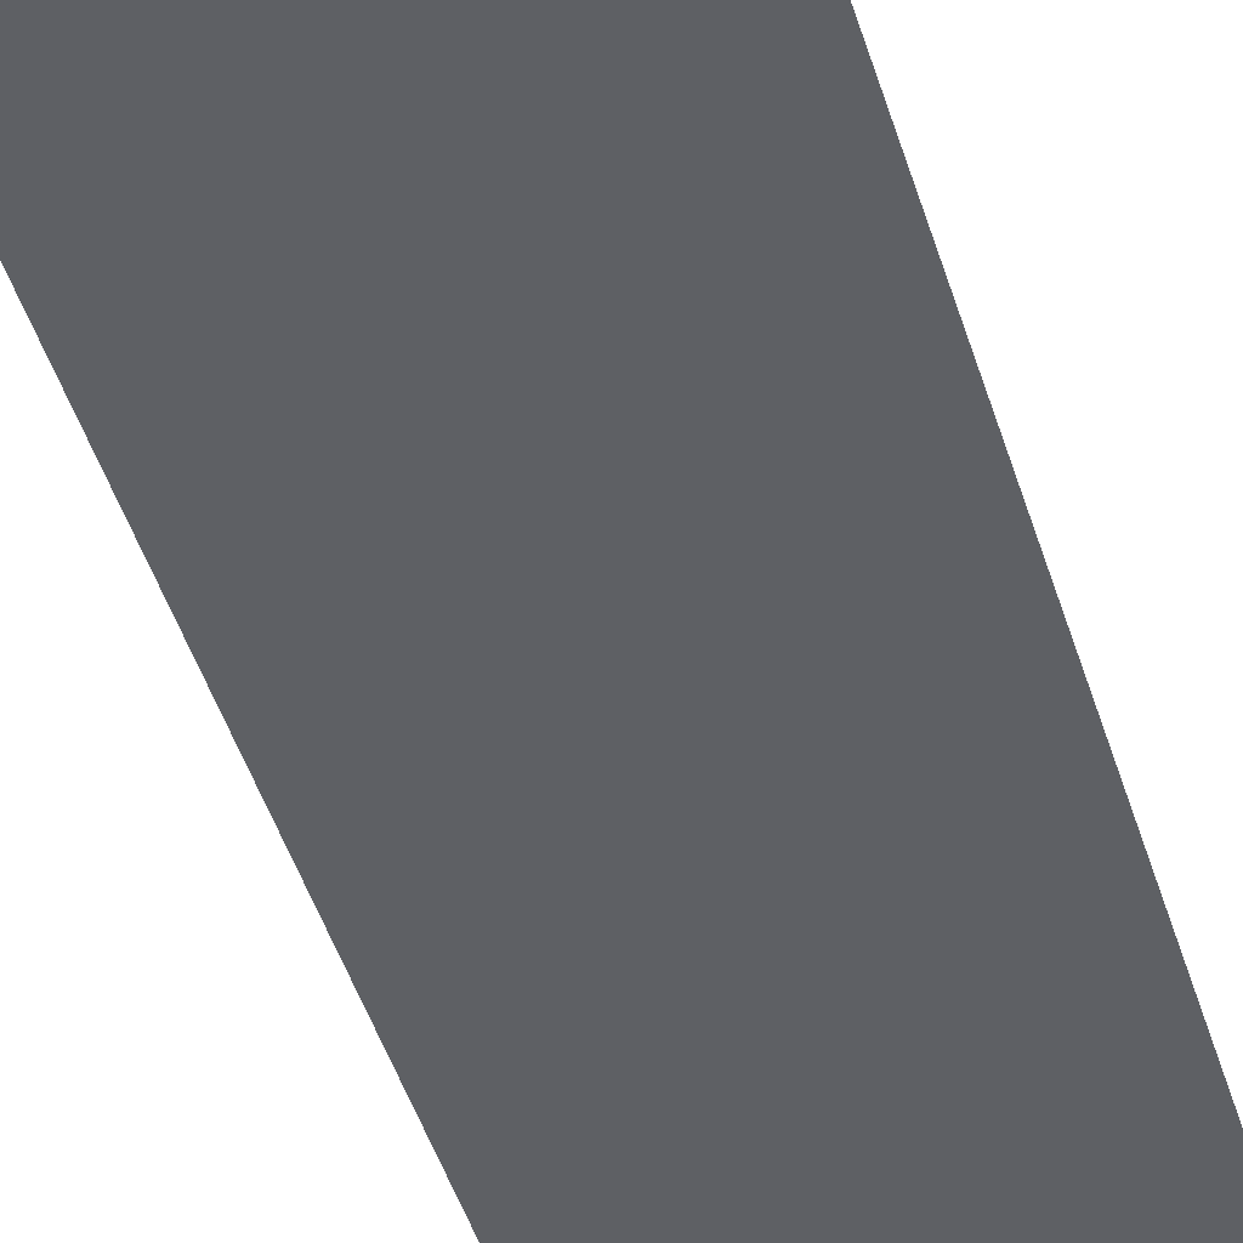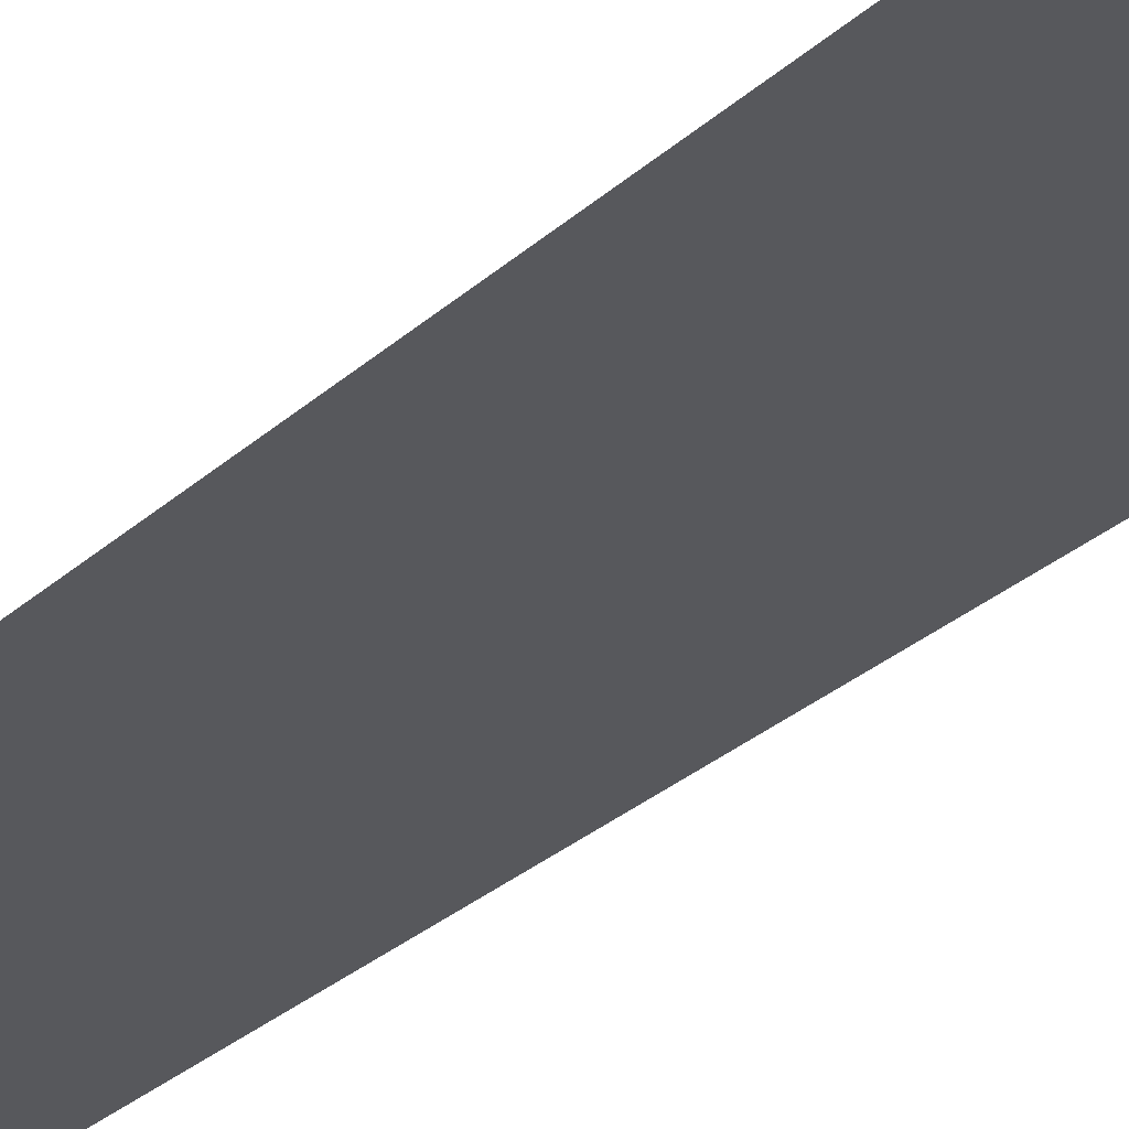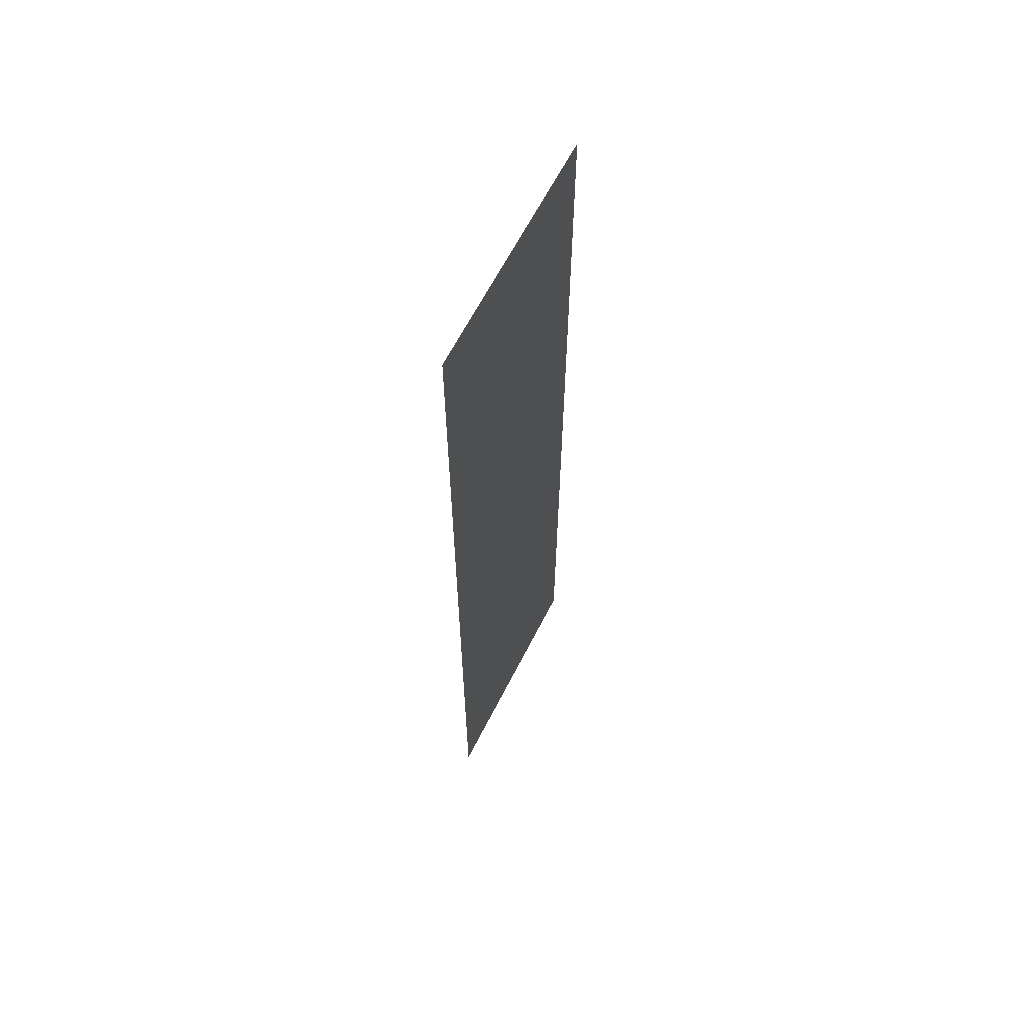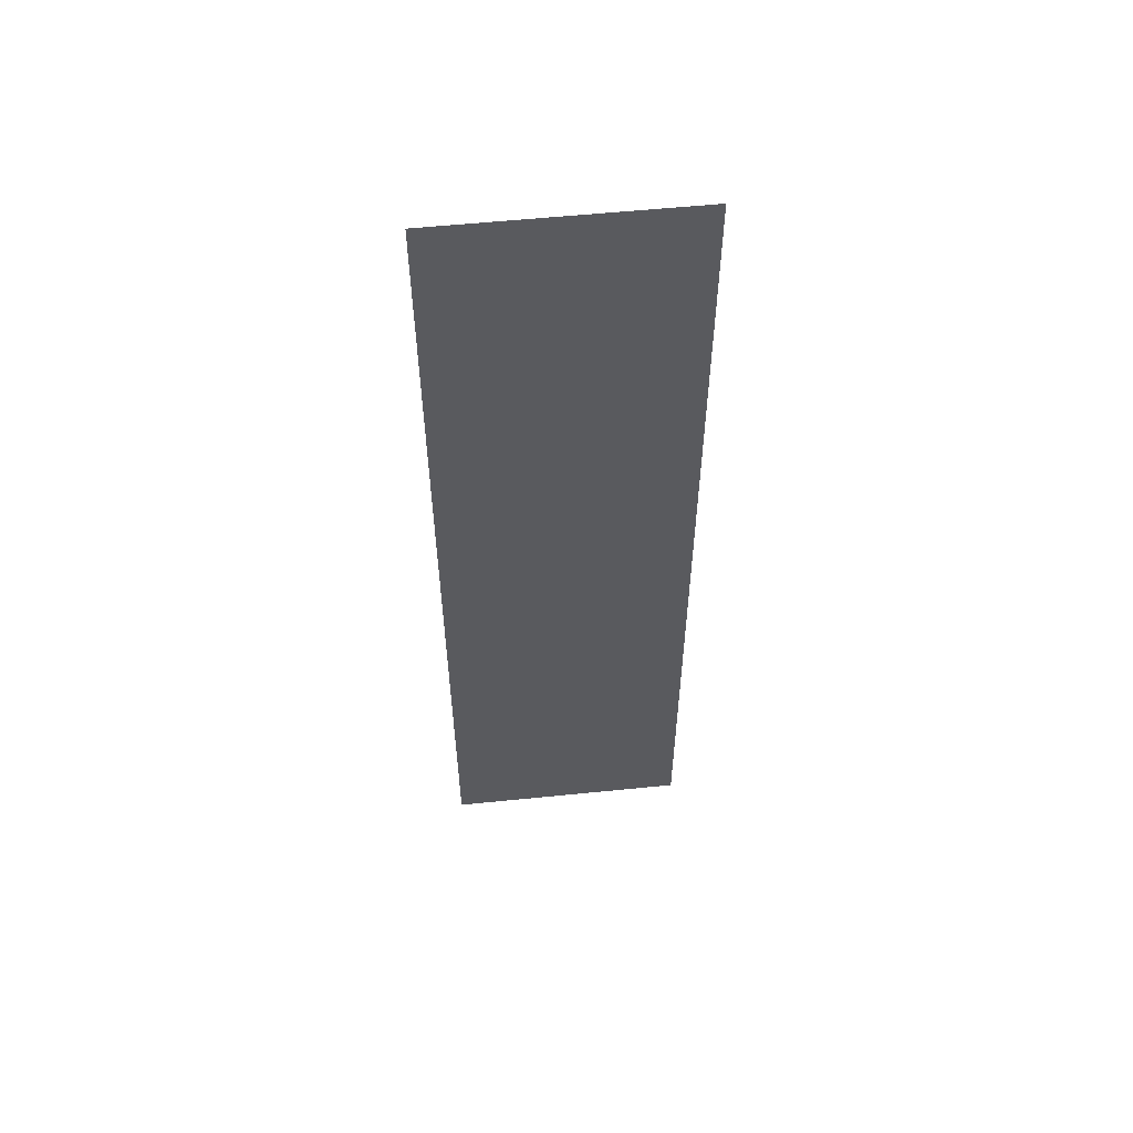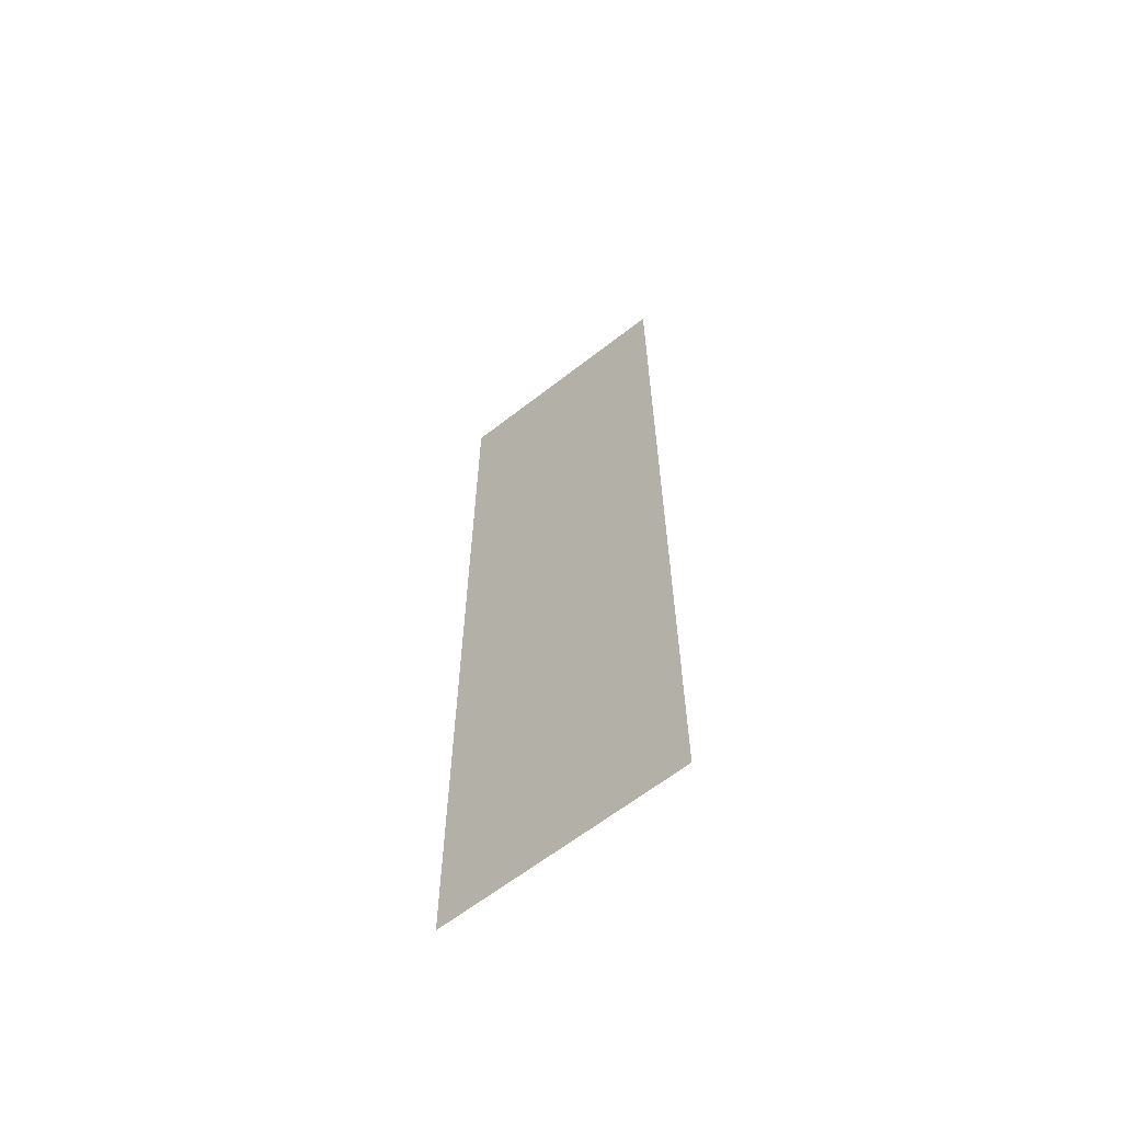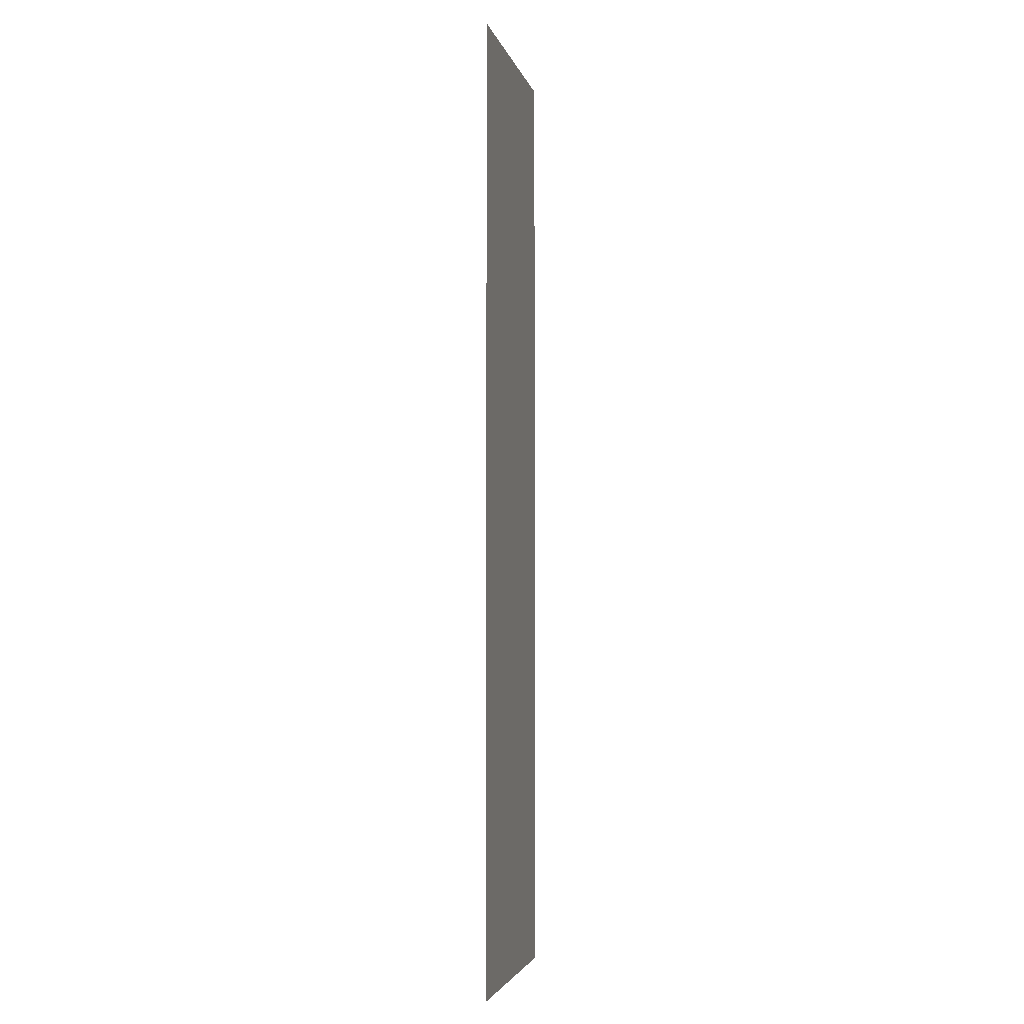
<metadata>
{"format":"obj","ext":"obj","renderer":"f3d","projection":"perspective","resolution":1024,"background":"white","views":[{"elev":-43.0,"azim":15.9,"up":"+Z"},{"elev":-28.5,"azim":-36.7,"up":"+Z"},{"elev":63.9,"azim":-63.0,"up":"+Y"},{"elev":57.1,"azim":-6.0,"up":"+Y"},{"elev":-63.8,"azim":-141.8,"up":"+Y"},{"elev":-3.5,"azim":102.1,"up":"+Y"}]}
</metadata>
<code>
v -25 -100 60
v 25 -100 60
v 25 100 60
v -25 100 60
f 1 2 3 4

</code>
